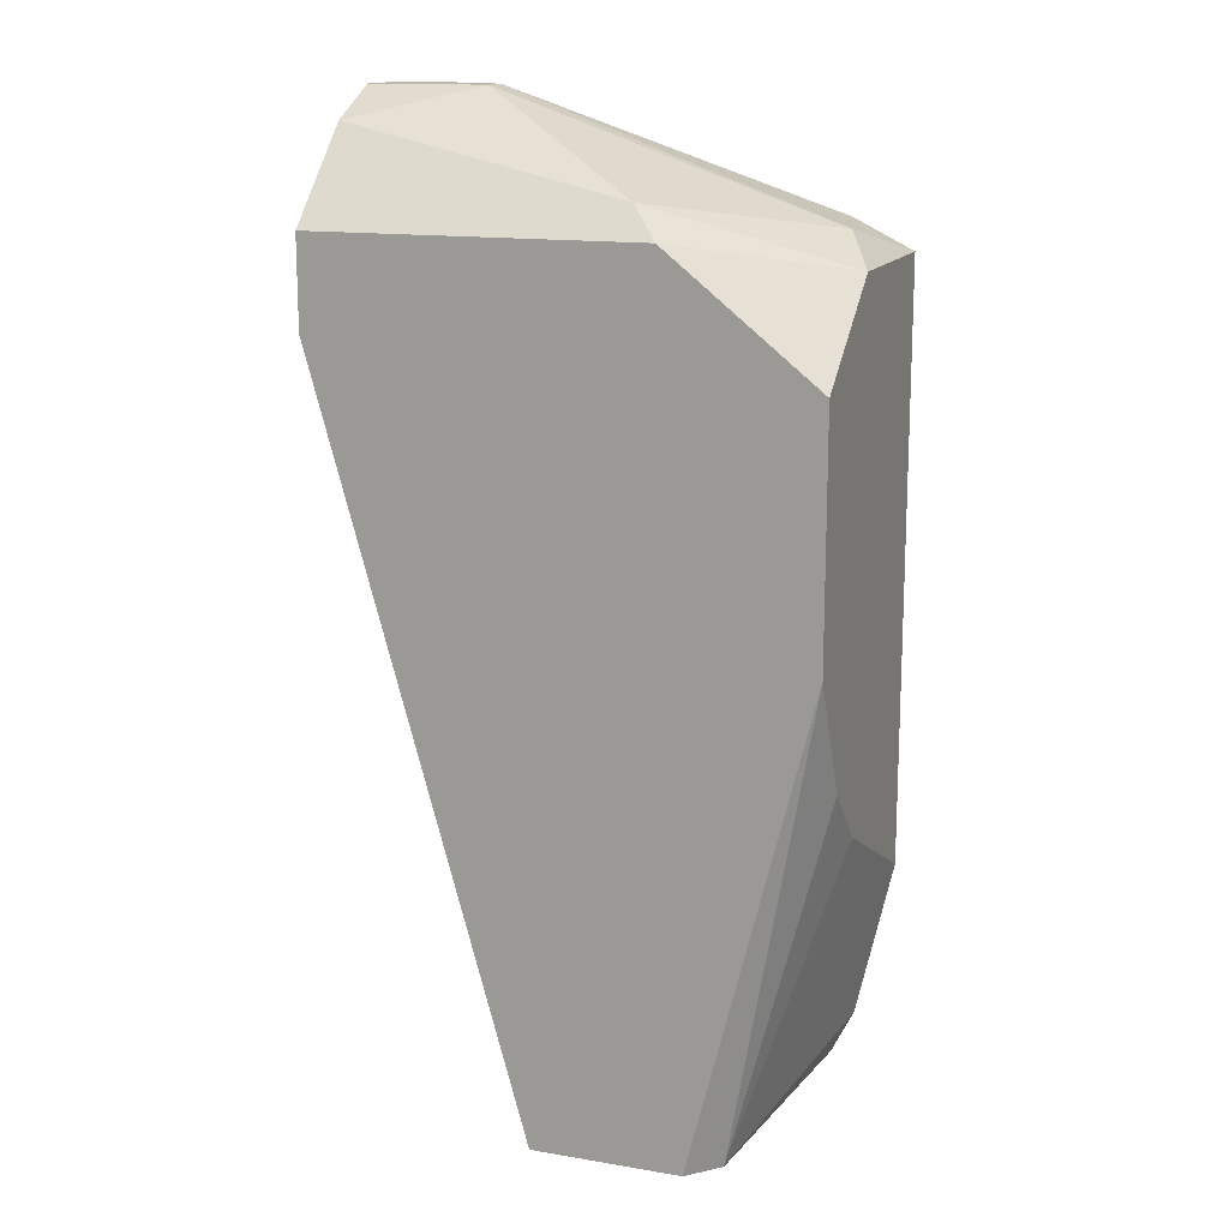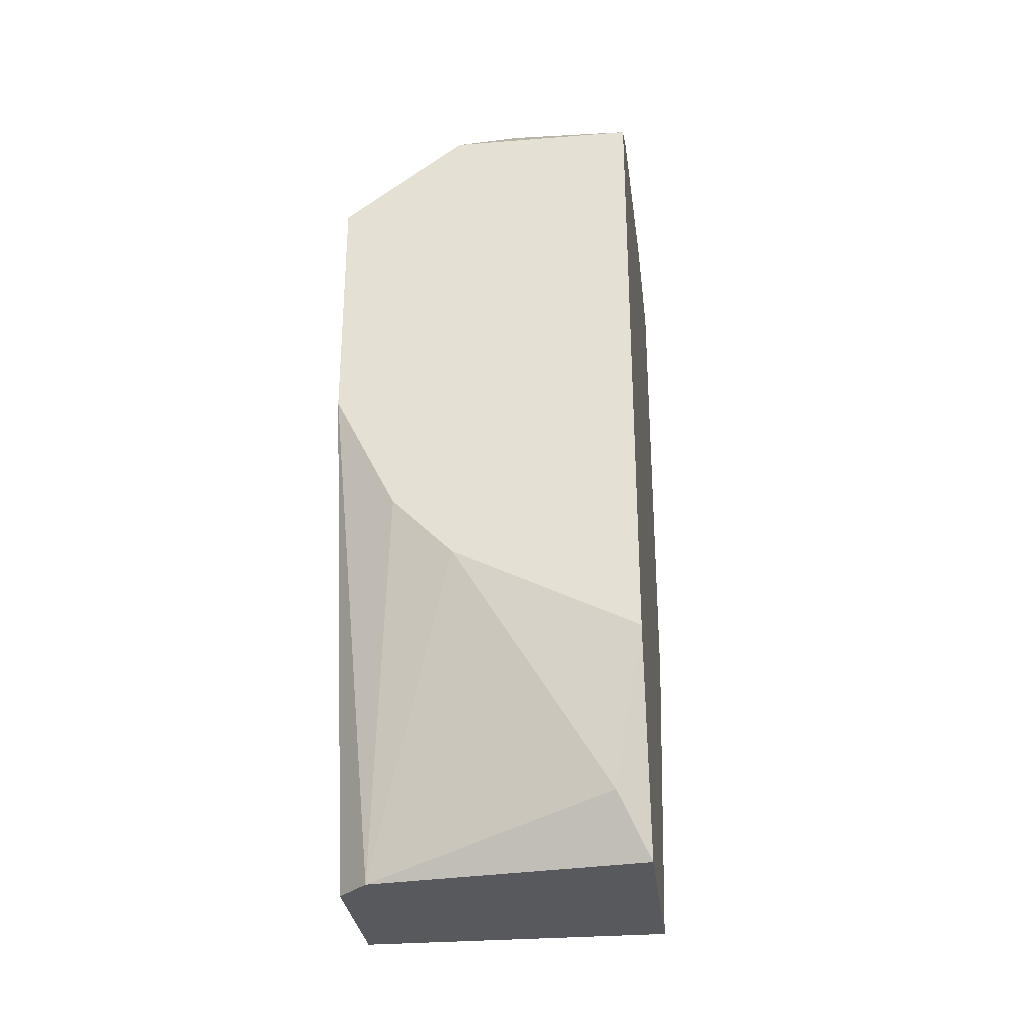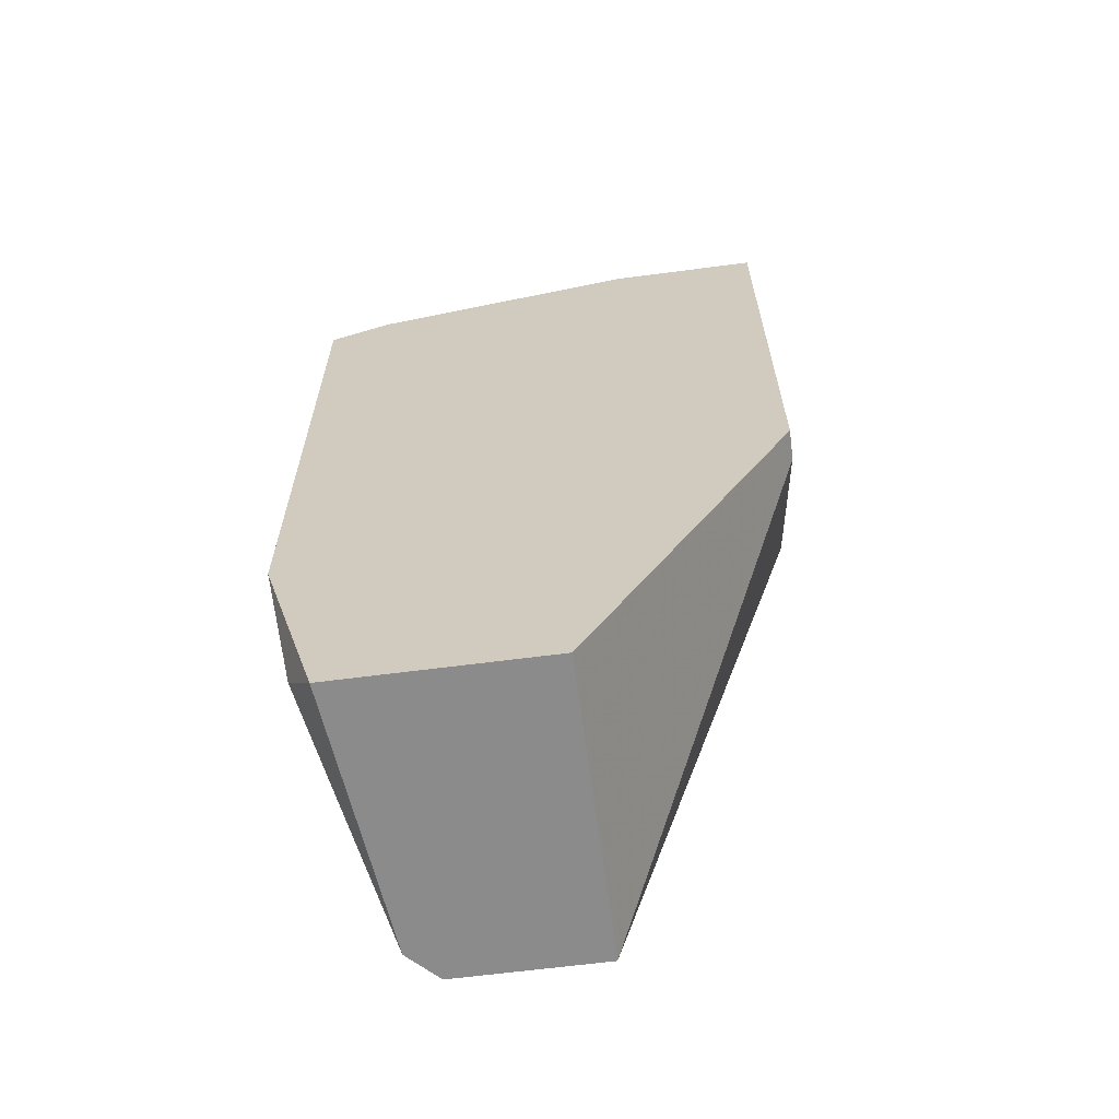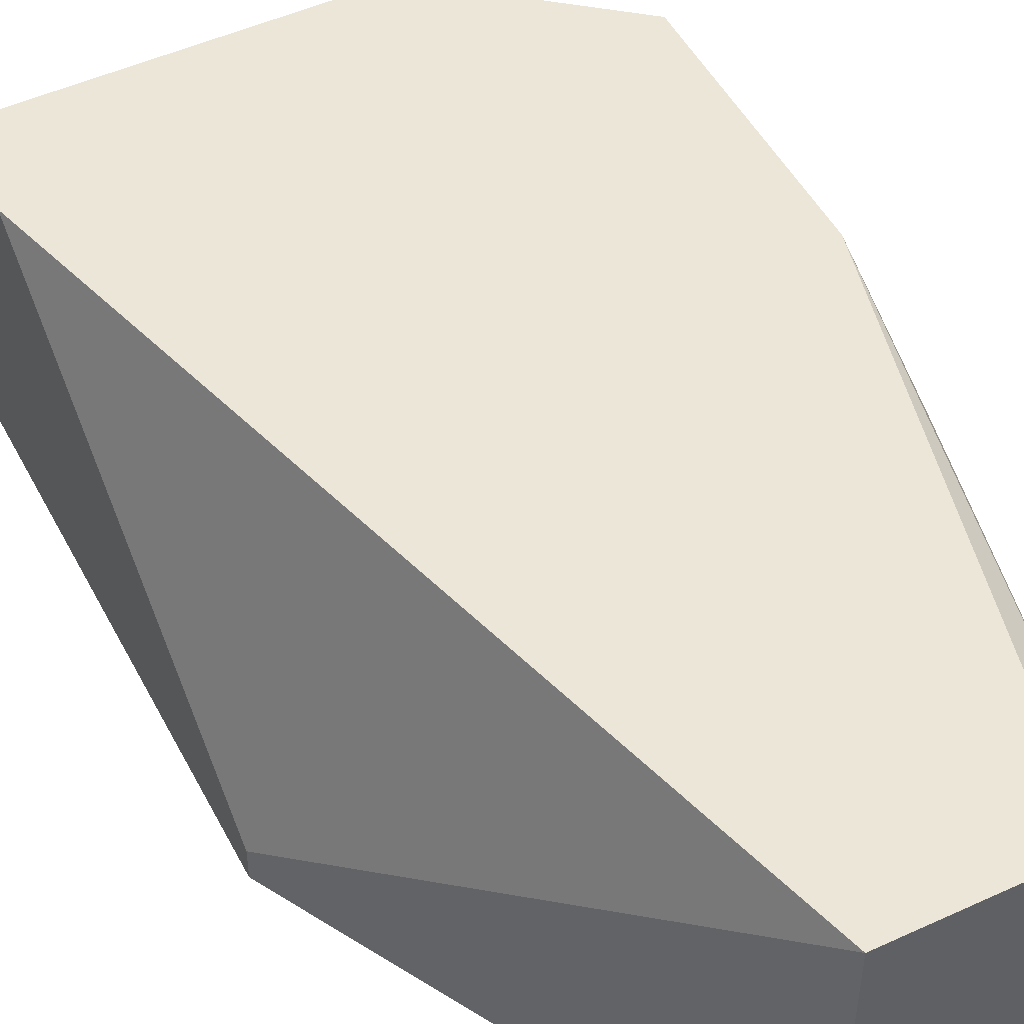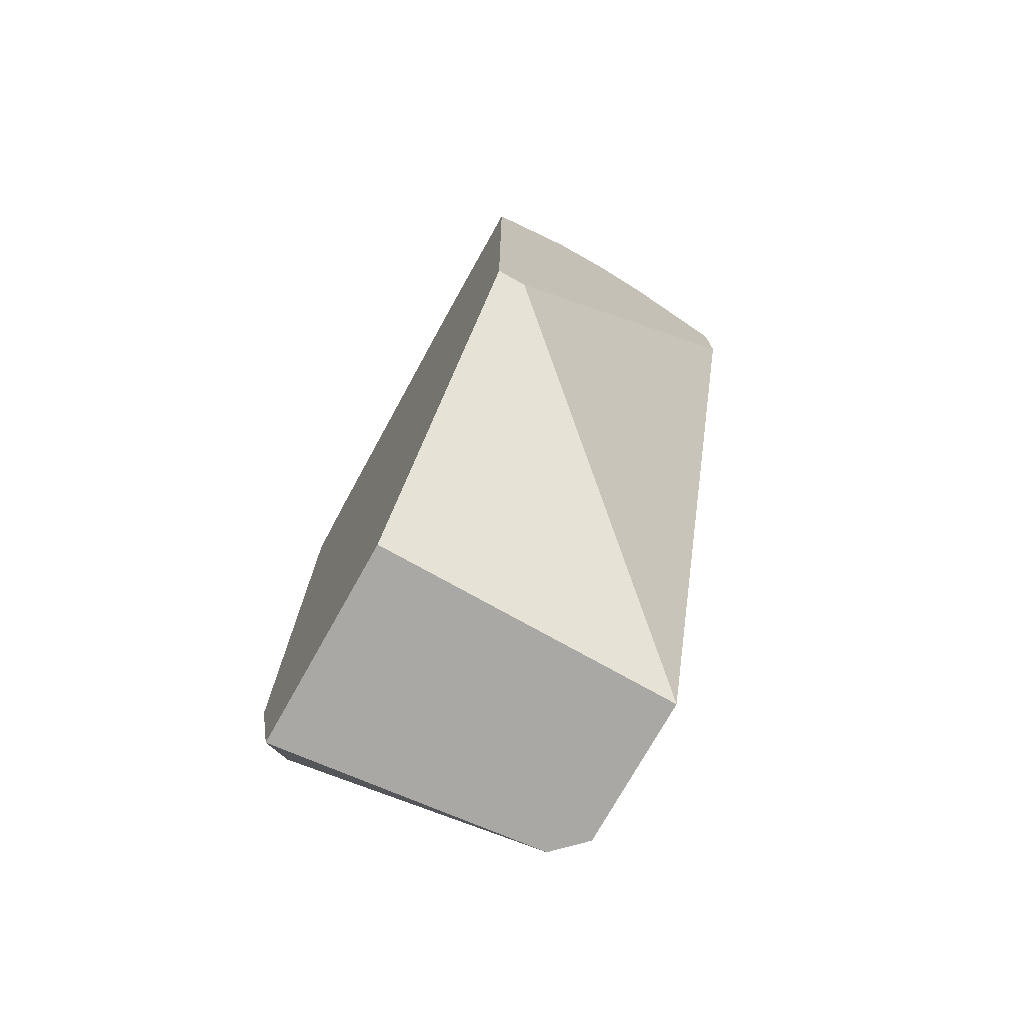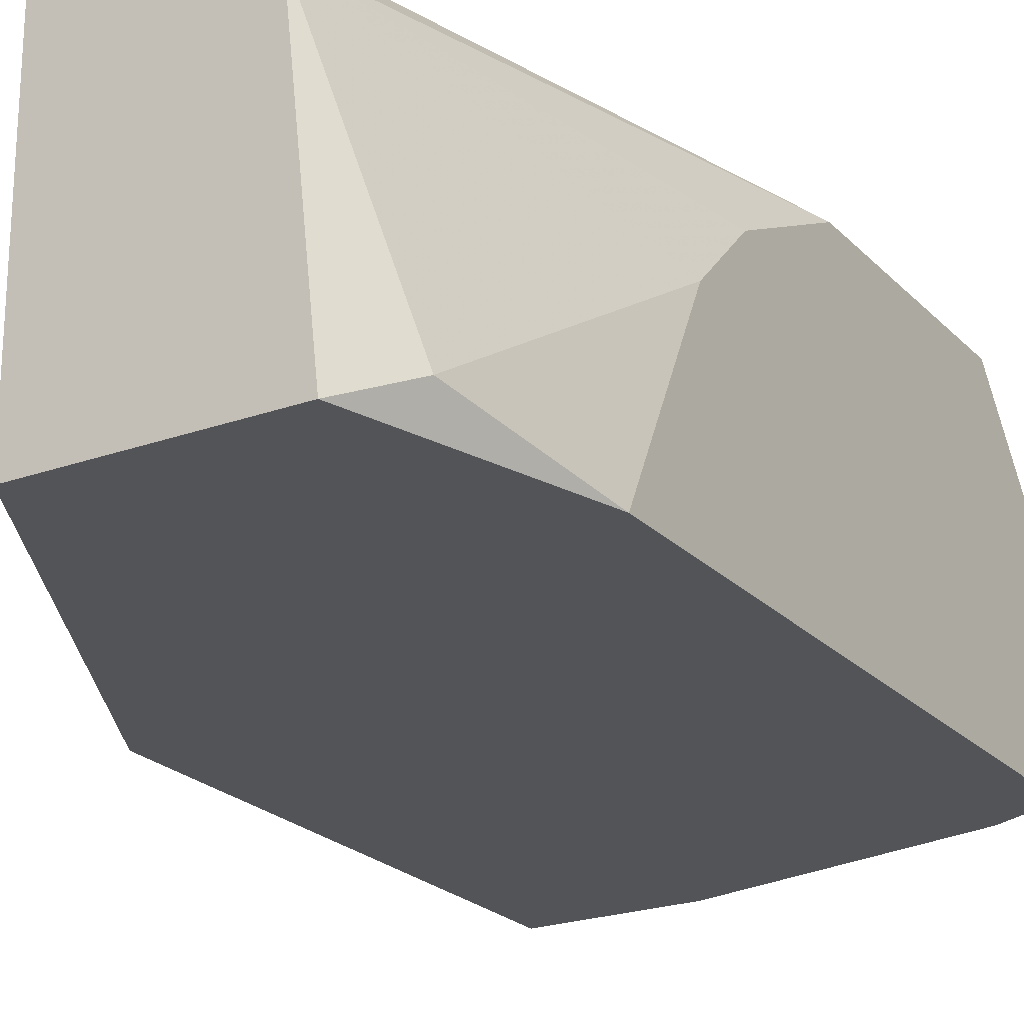
<metadata>
{"format":"obj","ext":"obj","renderer":"f3d","projection":"perspective","resolution":1024,"background":"white","views":[{"elev":14.7,"azim":-160.1,"up":"+Z"},{"elev":-30.1,"azim":-83.3,"up":"+Z"},{"elev":-64.0,"azim":7.5,"up":"+Z"},{"elev":49.4,"azim":153.1,"up":"+Y"},{"elev":-75.0,"azim":60.7,"up":"+Z"},{"elev":-22.8,"azim":-148.5,"up":"+Y"}]}
</metadata>
<code>
v -0.02025 0.005794 -0.00295
v -0.02343 -0.0101 -0.00295
v -0.02343 -0.0101 0.04156
v -0.02184 0.004202 -0.00295
v -0.009128 -0.0101 0.04474
v -0.01866 0.005794 0.04156
v -0.02502 -0.003744 0.04156
v -0.02502 -0.008513 0.000231
v -0.005951 -0.005334 0.04792
v -0.01231 0.005794 -0.00295
v -0.01231 -0.0101 -0.00295
v -0.001179 -0.002155 0.04792
v -0.001179 0.005794 0.03679
v -0.001179 0.005794 0.04156
v -0.001179 -0.005334 0.04792
v -0.001179 -0.0101 0.01772
v -0.001179 -0.0101 0.04474
v -0.001179 -0.008513 0.01772
v -0.001179 0.001023 0.04633
v -0.01707 0.004202 0.04315
v -0.007537 -0.002155 0.04792
v -0.007537 -0.003744 0.04792
v -0.02661 -0.000568 0.03997
v -0.02661 -0.000568 0.01295
v -0.02661 0.005794 0.02249
v -0.02661 0.005794 0.0352
v -0.02661 -0.0101 0.03997
v -0.02661 -0.0101 0.008179
v -0.02661 0.002613 0.01613
f 25 4 29
f 24 27 26
f 10 26 13
f 12 15 13
f 27 11 16
f 11 10 16
f 13 15 16
f 11 27 2
f 10 11 2
f 10 2 1
f 26 10 1
f 27 16 17
f 16 15 17
f 27 24 28
f 2 27 28
f 13 26 14
f 12 13 14
f 15 12 22
f 1 2 4
f 24 26 25
f 26 1 25
f 1 4 25
f 10 13 18
f 16 10 18
f 13 16 18
f 17 15 5
f 27 17 5
f 28 24 8
f 2 28 8
f 24 4 8
f 4 2 8
f 14 26 6
f 20 14 6
f 26 27 23
f 7 20 23
f 27 7 23
f 6 26 23
f 20 6 23
f 22 7 3
f 7 27 3
f 27 5 3
f 12 14 19
f 14 20 19
f 22 12 21
f 20 7 21
f 7 22 21
f 12 19 21
f 19 20 21
f 15 22 9
f 5 15 9
f 22 3 9
f 3 5 9
f 4 24 29
f 24 25 29

</code>
